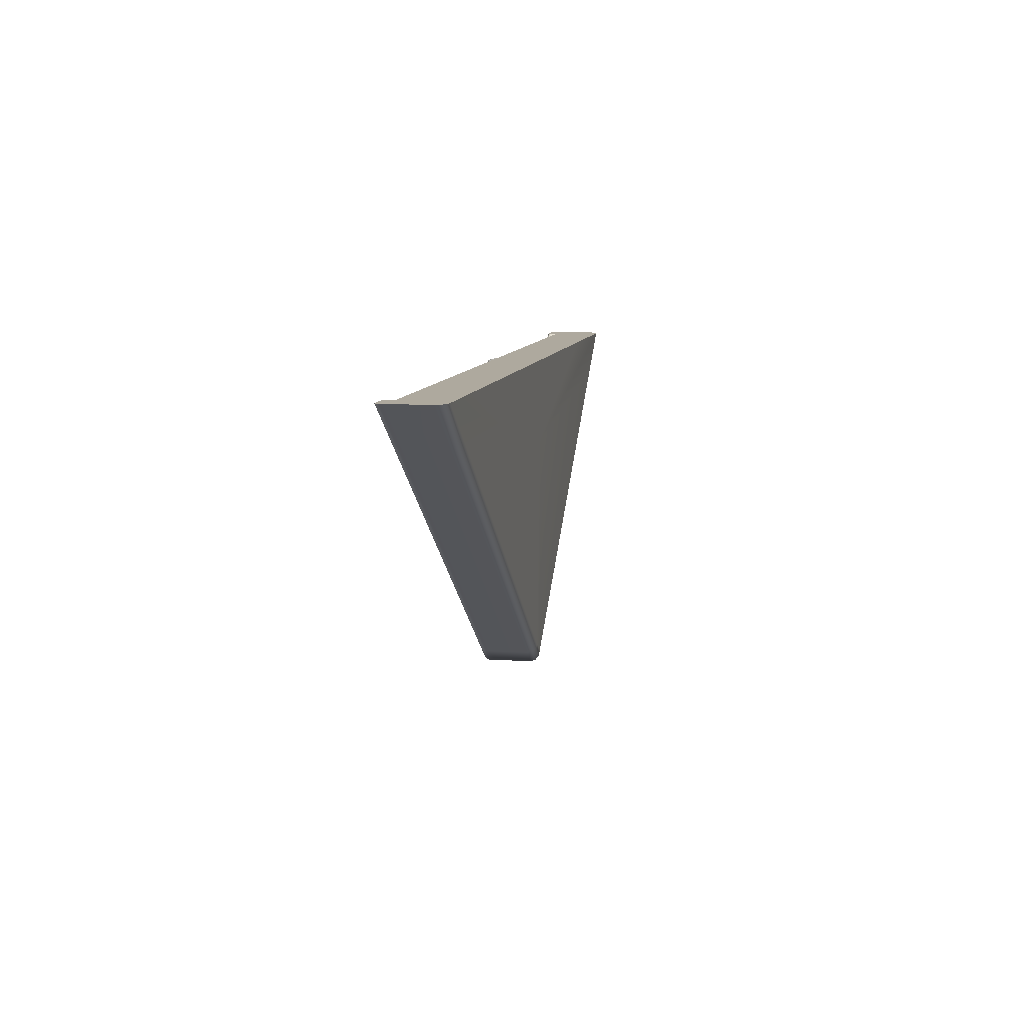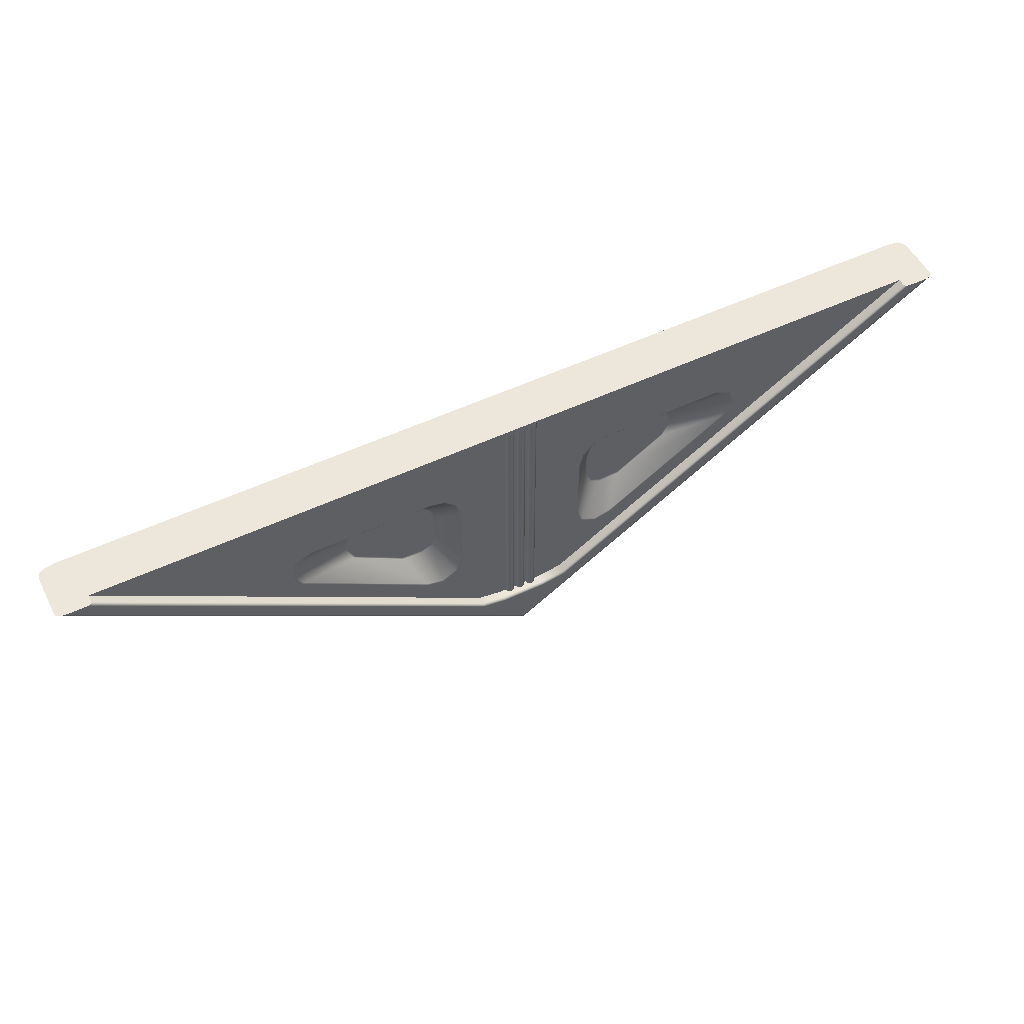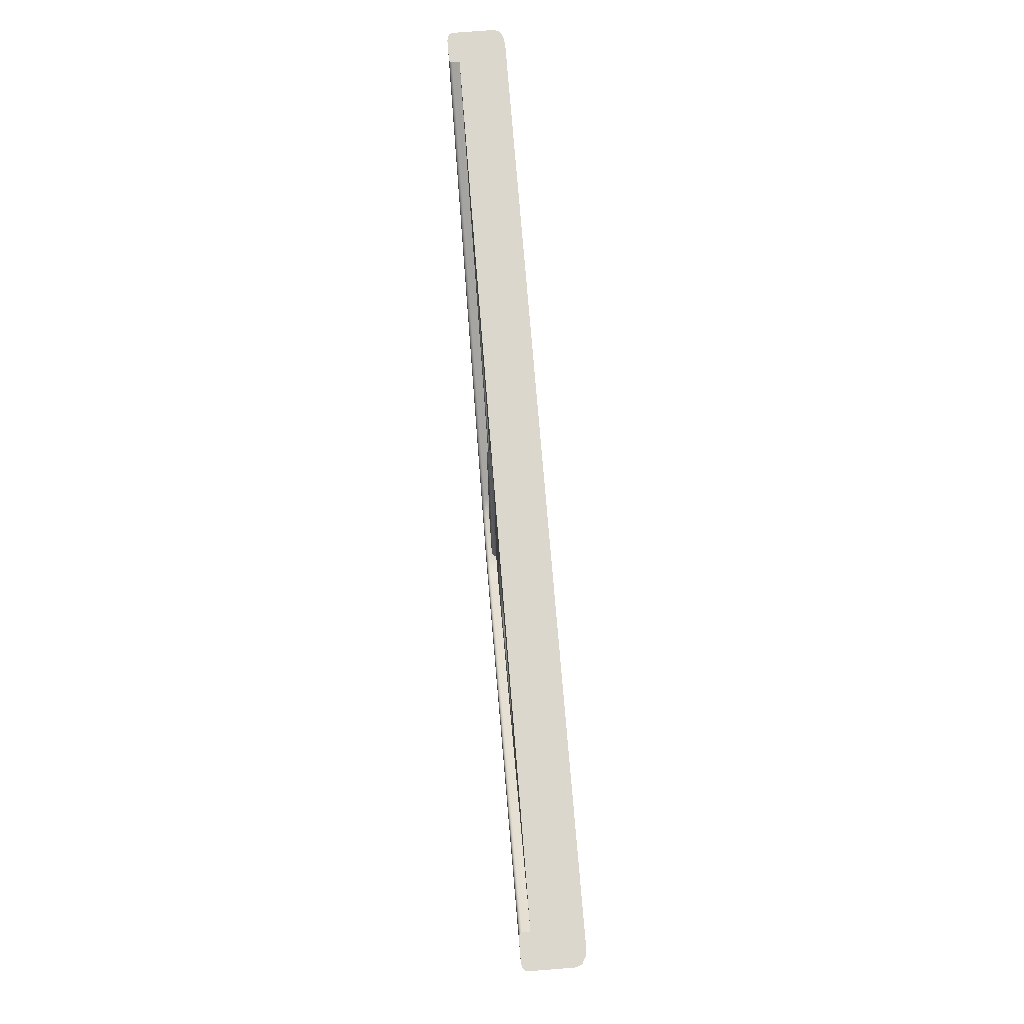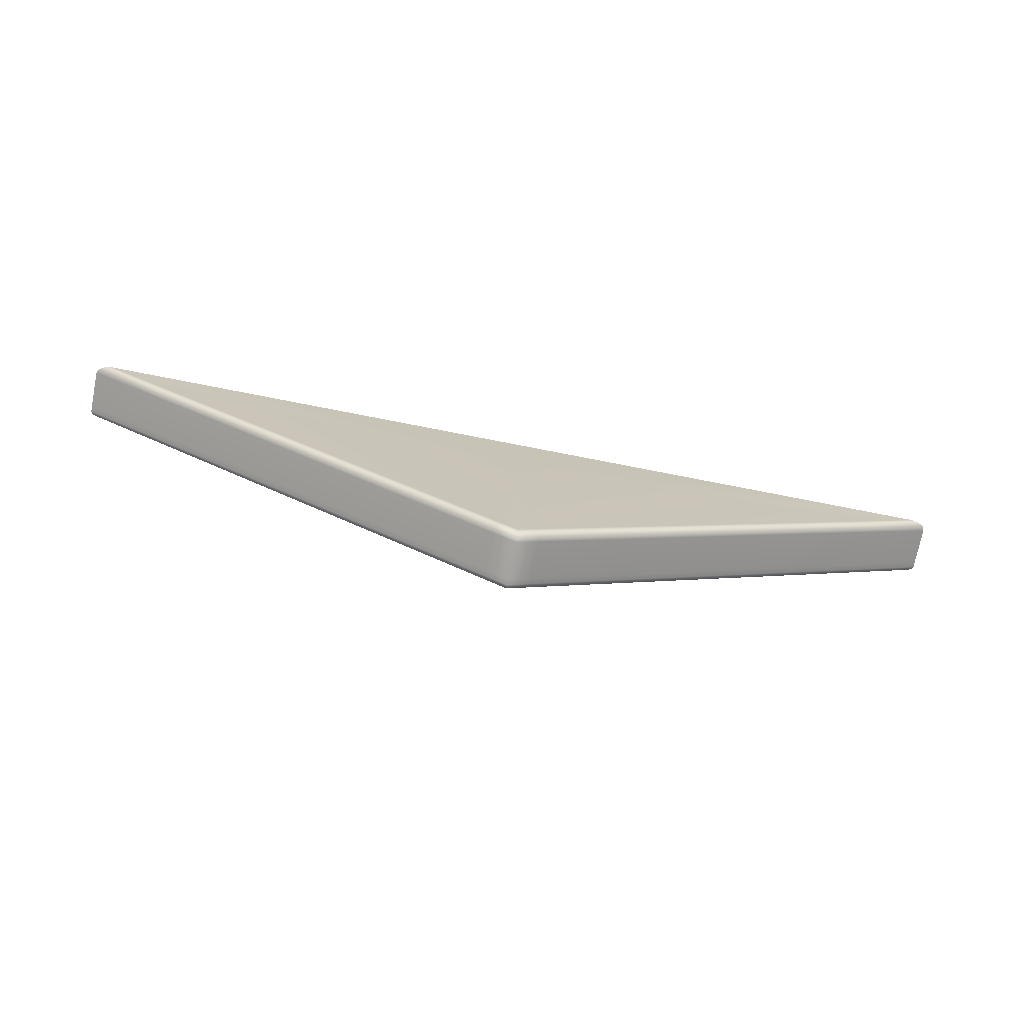
<metadata>
{"format":"obj","ext":"obj","renderer":"f3d","projection":"perspective","resolution":1024,"background":"white","views":[{"elev":9.0,"azim":99.8,"up":"+Y"},{"elev":53.1,"azim":-26.7,"up":"+Y"},{"elev":73.3,"azim":85.4,"up":"+Y"},{"elev":-72.5,"azim":168.8,"up":"+Y"}]}
</metadata>
<code>
g default
v 250 128.4 -40
v 250 260 -40
v 445.8 260 -40
v 54.16 260 -40
v 240.9 134.5 -40
v 240.9 260 -40
v 259.1 134.5 -40
v 259.1 260 -40
v 259.1 149.8 -40
v 431.6 260 -40
v 240.9 149.8 -40
v 68.37 260 -40
v 270 141.9 -40
v 270 260 -40
v 270 151.8 -40
v 230 141.9 -40
v 230 260 -40
v 230 151.8 -40
v 250 149.8 -40
v 57.84 260 -35.54
v 54.16 260 -37.59
v 54.66 260 -36.57
v 56 260 -35.82
v 442.2 260 -35.54
v 444 260 -35.82
v 445.3 260 -36.57
v 445.8 260 -37.59
v 270 144.1 -35.54
v 270 143 -35.84
v 270 142.2 -36.66
v 270 141.9 -37.77
v 259.1 134.5 -37.77
v 259.1 134.8 -36.66
v 259.1 135.7 -35.84
v 259.1 136.8 -35.54
v 230 141.9 -37.77
v 230 142.2 -36.66
v 230 143 -35.84
v 230 144.1 -35.54
v 240.9 136.8 -35.54
v 240.9 135.7 -35.84
v 240.9 134.8 -36.66
v 240.9 134.5 -37.77
v 250 130.9 -35.54
v 250 129.7 -35.82
v 250 128.8 -36.57
v 250 128.4 -37.59
v 66.16 260 -35.54
v 67.27 260 -35.71
v 68.08 260 -36.16
v 68.37 260 -36.77
v 433.8 260 -35.54
v 431.6 260 -36.77
v 431.9 260 -36.16
v 432.7 260 -35.71
v 270 151.8 -36.88
v 270 151.6 -36.21
v 270 151.1 -35.72
v 270 150.4 -35.54
v 259.1 149.8 -36.77
v 259.1 149.7 -36.16
v 259.3 149.2 -35.71
v 259.5 148.6 -35.54
v 230 151.8 -36.88
v 230 151.6 -36.21
v 230 151.1 -35.72
v 230 150.4 -35.54
v 240.9 149.8 -36.77
v 240.9 149.7 -36.16
v 240.7 149.2 -35.71
v 240.5 148.6 -35.54
v 250 149.8 -36.77
v 250 149.7 -36.16
v 250 149.2 -35.71
v 250 148.6 -35.54
v 416.1 240 -40
v 259.1 240 -40
v 270 240 -40
v 401.8 240 -40
v 250 240 -40
v 414.3 240 -35.82
v 412.5 240 -35.54
v 415.6 240 -36.59
v 416.1 240 -37.65
v 401.8 240 -36.81
v 403.9 240 -35.54
v 402.8 240 -35.71
v 402.1 240 -36.18
v 240.9 240 -40
v 230 240 -40
v 83.93 240 -40
v 98.23 240 -40
v 84.4 240 -36.59
v 83.93 240 -37.65
v 85.71 240 -35.82
v 87.48 240 -35.54
v 97.16 240 -35.71
v 96.1 240 -35.54
v 97.94 240 -36.18
v 98.23 240 -36.81
v 366.5 260 -60
v 250 260 -60
v 230 260 -60
v 133.5 260 -60
v 270 260 -60
v 304.6 209.5 -48
v 195.4 209.5 -48
v 250 128.4 -56.04
v 250 129.1 -58.02
v 250 130.8 -59.47
v 250 133.2 -60
v 243.1 137.9 -60
v 242 136.2 -59.47
v 241.2 135 -58.02
v 240.9 134.5 -56.04
v 438.7 260 -60
v 445.8 260 -56.04
v 444.9 260 -58.02
v 442.3 260 -59.47
v 413.9 243.3 -60
v 415 241.6 -59.47
v 415.8 240.4 -58.02
v 416.1 240 -56.04
v 232.2 145.2 -60
v 231.1 143.5 -59.47
v 230.3 142.3 -58.02
v 230 141.9 -56.04
v 259.1 134.5 -56.04
v 258.8 135 -58.02
v 258 136.2 -59.47
v 256.9 137.8 -60
v 270 141.9 -56.04
v 269.7 142.3 -58.02
v 268.9 143.5 -59.47
v 267.8 145.2 -60
v 86.03 243.4 -60
v 84.98 241.7 -59.47
v 84.21 240.4 -58.02
v 83.93 240 -56.04
v 57.72 260 -59.47
v 55.12 260 -58.02
v 54.16 260 -56.04
v 61.27 260 -60
v 253 259.9 -40.07
v 253.3 259.9 -39.09
v 254 259.9 -38.38
v 255 259.9 -38.11
v 256 259.9 -38.38
v 256.7 259.9 -39.09
v 257 259.9 -40.07
v 253 142.1 -40.07
v 253.3 142.1 -39.09
v 254 142.1 -38.38
v 255 142.1 -38.11
v 256 142.1 -38.38
v 256.7 142.1 -39.09
v 257 142.1 -40.07
v 248 259.9 -40.08
v 248.3 259.9 -39.09
v 249 259.9 -38.38
v 250 259.9 -38.11
v 251 259.9 -38.38
v 251.7 259.9 -39.09
v 252 259.9 -40.08
v 248 142.1 -40.08
v 248.3 142.1 -39.09
v 249 142.1 -38.38
v 250 142.1 -38.11
v 251 142.1 -38.38
v 251.7 142.1 -39.09
v 252 142.1 -40.08
v 243 259.9 -40.07
v 243.3 259.9 -39.09
v 244 259.9 -38.38
v 245 259.9 -38.11
v 246 259.9 -38.38
v 246.7 259.9 -39.09
v 247 259.9 -40.07
v 243 142.1 -40.07
v 243.3 142.1 -39.09
v 244 142.1 -38.38
v 245 142.1 -38.11
v 246 142.1 -38.38
v 246.7 142.1 -39.09
v 247 142.1 -40.07
v 250 225.4 -60
v 291.3 231.6 -40.37
v 291.1 232.1 -40.1
v 290.9 232.6 -40
v 343.6 232.7 -40
v 343.5 232.1 -40.08
v 343 231.7 -40.28
v 277.4 219.1 -40
v 277.9 218.9 -40.1
v 278.4 218.7 -40.37
v 278.3 186.8 -40.32
v 277.9 186.4 -40.08
v 277.4 186.1 -40
v 348.5 214.2 -40.22
v 349.1 214.1 -40.06
v 349.5 213.7 -40
v 294.4 177 -40
v 294.3 177.6 -40.07
v 294.5 178.1 -40.28
v 284.8 229.9 -40.33
v 284.5 230.3 -40.08
v 284.2 230.8 -40
v 280.1 225.2 -40.33
v 279.7 225.5 -40.08
v 279.2 225.8 -40
v 352.8 221 -40.16
v 353.4 221.1 -40.04
v 354 221 -40
v 350.6 228.6 -40.16
v 351.1 228.8 -40.04
v 351.5 229.2 -40
v 280.8 179.8 -40.25
v 280.5 179.4 -40.06
v 280.1 179 -40
v 287.2 176.4 -40.25
v 287.1 175.9 -40.06
v 287 175.3 -40
v 299.1 223.4 -48
v 298.9 223.9 -47.9
v 298.6 224.4 -47.61
v 317.8 223.3 -48
v 317.9 223.9 -47.91
v 318.5 224.3 -47.72
v 322.6 207.2 -48
v 323 206.7 -47.93
v 323.6 206.7 -47.78
v 301.7 193.1 -48
v 302 192.6 -47.92
v 301.9 192 -47.7
v 286.6 210.9 -48
v 286.1 211.1 -47.9
v 285.6 211.4 -47.61
v 286.6 201.3 -48
v 286.1 201.1 -47.91
v 285.7 200.6 -47.67
v 292.8 221.7 -48
v 292.5 222.2 -47.91
v 292.1 222.6 -47.65
v 288.3 217.2 -48
v 287.8 217.5 -47.91
v 287.4 217.9 -47.65
v 326 214.8 -48
v 326.6 214.7 -47.95
v 327.2 214.8 -47.83
v 324.4 220.2 -48
v 324.8 220.6 -47.95
v 325.3 220.9 -47.83
v 289.1 194.7 -48
v 288.7 194.3 -47.93
v 288.3 193.9 -47.74
v 293.2 192.5 -48
v 293.1 192 -47.93
v 292.9 191.4 -47.75
v 157 231.7 -40.28
v 156.6 232 -40.14
v 156.4 232.3 -40.04
v 156.4 232.7 -40
v 209.1 232.6 -40
v 209 232.2 -40.04
v 208.9 231.9 -40.17
v 208.7 231.6 -40.37
v 150.5 213.7 -40
v 150.8 214 -40.03
v 151.1 214.2 -40.11
v 151.5 214.2 -40.22
v 205.5 178.1 -40.28
v 205.6 177.8 -40.13
v 205.7 177.4 -40.03
v 205.6 177 -40
v 221.6 218.7 -40.37
v 221.9 218.9 -40.17
v 222.2 219 -40.04
v 222.6 219.1 -40
v 222.6 186.1 -40
v 222.2 186.3 -40.04
v 221.9 186.5 -40.15
v 221.7 186.8 -40.32
v 149.5 228.6 -40.17
v 149.1 228.7 -40.07
v 148.8 229 -40.02
v 148.5 229.3 -40
v 147.1 221 -40.16
v 146.8 221.1 -40.07
v 146.4 221.1 -40.02
v 146 221 -40
v 219.9 225.2 -40.33
v 220.2 225.4 -40.15
v 220.5 225.6 -40.04
v 220.8 225.8 -40
v 215.2 229.9 -40.33
v 215.4 230.2 -40.15
v 215.6 230.5 -40.04
v 215.8 230.8 -40
v 212.8 176.4 -40.25
v 212.9 176.1 -40.11
v 213 175.7 -40.03
v 213 175.4 -40
v 219.2 179.8 -40.24
v 219.4 179.5 -40.11
v 219.6 179.3 -40.03
v 219.9 179 -40
v 182.1 223.3 -48
v 182.2 223.7 -47.96
v 181.9 224 -47.85
v 181.5 224.3 -47.7
v 200.9 223.4 -48
v 201 223.8 -47.95
v 201.2 224.1 -47.82
v 201.4 224.4 -47.61
v 213.4 210.9 -48
v 213.8 211 -47.95
v 214.1 211.2 -47.82
v 214.4 211.4 -47.61
v 213.3 201.3 -48
v 213.7 201.2 -47.96
v 214.1 200.9 -47.84
v 214.3 200.6 -47.66
v 177.4 207.2 -48
v 177.2 206.8 -47.97
v 176.8 206.6 -47.89
v 176.4 206.7 -47.78
v 198.3 193.1 -48
v 198.1 192.8 -47.96
v 198 192.4 -47.85
v 198.1 192 -47.69
v 175.7 220.2 -48
v 175.4 220.5 -47.98
v 175 220.8 -47.92
v 174.7 220.9 -47.82
v 174 214.8 -48
v 173.6 214.7 -47.98
v 173.2 214.7 -47.92
v 172.8 214.8 -47.83
v 211.7 217.2 -48
v 212.1 217.4 -47.96
v 212.4 217.6 -47.84
v 212.6 217.9 -47.65
v 207.2 221.7 -48
v 207.4 222 -47.96
v 207.6 222.4 -47.84
v 207.9 222.6 -47.65
v 206.8 192.5 -48
v 206.9 192.1 -47.97
v 207 191.8 -47.88
v 207.1 191.4 -47.75
v 210.9 194.7 -48
v 211.2 194.5 -47.97
v 211.5 194.2 -47.88
v 211.7 193.9 -47.74
g GEO_Door_Top
f 19 9 77 80
f 6 89 80 2
f 8 77 78 14
f 17 12 92 90
f 10 14 78 79
f 17 90 89 6
f 93 94 36 37
f 95 93 37 38
f 96 95 38 39
f 31 30 33 32
f 30 29 34 33
f 29 28 35 34
f 39 38 41 40
f 38 37 42 41
f 37 36 43 42
f 4 91 94 21
f 7 13 31 32
f 16 5 43 36
f 31 13 76 84
f 5 1 47 43
f 1 7 32 47
f 30 31 84 83
f 29 30 83 81
f 28 29 81 82
f 42 43 47 46
f 40 41 45 44
f 41 42 46 45
f 32 33 46 47
f 33 34 45 46
f 34 35 44 45
f 97 98 67 66
f 99 97 66 65
f 100 99 65 64
f 18 92 100 64
f 10 79 85 53
f 15 9 60 56
f 11 18 64 68
f 15 56 85 79
f 19 11 68 72
f 9 19 72 60
f 20 96 98 48
f 52 86 82 24
f 28 59 63 35
f 67 39 40 71
f 59 28 82 86
f 44 75 71 40
f 63 75 44 35
f 51 21 20 48
f 52 53 54 55
f 58 59 86 87
f 57 58 87 88
f 56 57 88 85
f 59 58 62 63
f 58 57 61 62
f 57 56 60 61
f 66 67 71 70
f 64 65 69 68
f 65 66 70 69
f 70 71 75 74
f 68 69 73 72
f 69 70 74 73
f 63 62 74 75
f 62 61 73 74
f 61 60 72 73
f 80 77 8 2
f 78 77 9 15
f 82 81 25 24
f 81 83 26 25
f 83 84 27 26
f 84 76 3 27
f 87 86 52 55
f 85 88 54 53
f 88 87 55 54
f 80 89 11 19
f 89 90 18 11
f 94 93 22 21
f 93 95 23 22
f 95 96 20 23
f 94 91 16 36
f 98 97 49 48
f 97 99 50 49
f 99 100 51 50
f 100 92 12 51
f 98 96 39 67
f 6 2 102
f 17 6 102 103
f 2 8 102
f 8 14 105 102
f 12 17 103 104
f 14 10 101 105
f 51 48 49 50
f 12 4 21 51
f 20 21 22 23
f 53 27 3 10
f 27 24 25 26
f 52 24 27 53
f 111 110 113 112
f 110 109 114 113
f 109 108 115 114
f 116 119 121 120
f 119 118 122 121
f 118 117 123 122
f 1 5 115 108
f 3 76 123 117
f 16 127 115 5
f 7 1 108 128
f 13 7 128 132
f 16 91 139 127
f 76 13 132 123
f 91 4 142 139
f 116 101 10
f 143 142 4 12
f 110 111 131 130
f 108 109 129 128
f 109 110 130 129
f 114 115 127 126
f 112 113 125 124
f 113 114 126 125
f 126 127 139 138
f 124 125 137 136
f 125 126 138 137
f 130 131 135 134
f 128 129 133 132
f 129 130 134 133
f 120 121 134 135
f 121 122 133 134
f 122 123 132 133
f 138 139 142 141
f 136 137 140 143
f 137 138 141 140
f 124 186 112
f 116 117 118 119
f 116 10 3 117
f 143 12 104
f 140 141 142 143
f 144 151 152 145
f 145 152 153 146
f 146 153 154 147
f 147 154 155 148
f 148 155 156 149
f 149 156 157 150
f 158 165 166 159
f 159 166 167 160
f 160 167 168 161
f 161 168 169 162
f 162 169 170 163
f 163 170 171 164
f 172 179 180 173
f 173 180 181 174
f 174 181 182 175
f 175 182 183 176
f 176 183 184 177
f 177 184 185 178
f 105 101 186
f 186 101 116
f 186 116 120
f 186 120 135
f 186 135 131
f 186 131 111
f 186 111 112
f 136 186 124
f 143 186 136
f 104 186 143
f 103 186 104
f 102 186 103
f 105 186 102
f 189 188 191 190
f 188 187 192 191
f 195 194 197 196
f 194 193 198 197
f 201 200 203 202
f 200 199 204 203
f 79 78 189 190
f 78 15 198 193
f 15 79 201 202
f 78 193 210
f 78 210 207
f 78 207 189
f 79 190 216
f 79 216 213
f 79 213 201
f 15 202 222
f 15 222 219
f 15 219 198
f 187 188 206 205
f 188 189 207 206
f 196 197 218 217
f 197 198 219 218
f 199 200 212 211
f 200 201 213 212
f 205 206 209 208
f 206 207 210 209
f 193 194 209 210
f 194 195 208 209
f 211 212 215 214
f 212 213 216 215
f 190 191 215 216
f 191 192 214 215
f 217 218 221 220
f 218 219 222 221
f 202 203 221 222
f 203 204 220 221
f 244 106 241
f 232 229 106
f 106 229 247
f 106 247 250
f 106 250 226
f 106 226 223
f 106 223 241
f 235 106 244
f 238 106 235
f 253 106 238
f 256 106 253
f 232 106 256
f 228 192 187 225
f 237 195 196 240
f 234 204 199 231
f 187 205 243 225
f 205 208 246 243
f 208 195 237 246
f 199 211 249 231
f 211 214 252 249
f 214 192 228 252
f 196 217 255 240
f 217 220 258 255
f 220 204 234 258
f 223 224 242 241
f 224 225 243 242
f 225 224 227 228
f 224 223 226 227
f 229 230 248 247
f 230 231 249 248
f 231 230 233 234
f 230 229 232 233
f 235 236 239 238
f 236 237 240 239
f 238 239 254 253
f 239 240 255 254
f 241 242 245 244
f 242 243 246 245
f 237 236 245 246
f 236 235 244 245
f 247 248 251 250
f 248 249 252 251
f 228 227 251 252
f 227 226 250 251
f 253 254 257 256
f 254 255 258 257
f 234 233 257 258
f 233 232 256 257
f 262 261 264 263
f 261 260 265 264
f 260 259 266 265
f 270 269 272 271
f 269 268 273 272
f 268 267 274 273
f 278 277 280 279
f 277 276 281 280
f 276 275 282 281
f 90 92 262 263
f 92 18 274 267
f 18 90 278 279
f 92 267 290
f 92 290 286
f 92 286 262
f 90 263 298
f 90 298 294
f 90 294 278
f 18 279 306
f 18 306 302
f 18 302 274
f 261 262 286 285
f 259 260 284 283
f 260 261 285 284
f 273 274 302 301
f 271 272 300 299
f 272 273 301 300
f 277 278 294 293
f 275 276 292 291
f 276 277 293 292
f 285 286 290 289
f 283 284 288 287
f 284 285 289 288
f 267 268 289 290
f 268 269 288 289
f 269 270 287 288
f 293 294 298 297
f 291 292 296 295
f 292 293 297 296
f 263 264 297 298
f 264 265 296 297
f 265 266 295 296
f 301 302 306 305
f 299 300 304 303
f 300 301 305 304
f 279 280 305 306
f 280 281 304 305
f 281 282 303 304
f 335 107 331
f 319 315 107
f 107 315 339
f 107 339 343
f 107 343 311
f 107 311 307
f 107 307 331
f 323 107 335
f 327 107 323
f 347 107 327
f 351 107 347
f 319 107 351
f 314 266 259 310
f 326 270 271 330
f 322 282 275 318
f 259 283 334 310
f 283 287 338 334
f 287 270 326 338
f 275 291 342 318
f 291 295 346 342
f 295 266 314 346
f 271 299 350 330
f 299 303 354 350
f 303 282 322 354
f 309 310 334 333
f 307 308 332 331
f 308 309 333 332
f 310 309 313 314
f 309 308 312 313
f 308 307 311 312
f 317 318 342 341
f 315 316 340 339
f 316 317 341 340
f 318 317 321 322
f 317 316 320 321
f 316 315 319 320
f 325 326 330 329
f 323 324 328 327
f 324 325 329 328
f 329 330 350 349
f 327 328 348 347
f 328 329 349 348
f 333 334 338 337
f 331 332 336 335
f 332 333 337 336
f 326 325 337 338
f 325 324 336 337
f 324 323 335 336
f 341 342 346 345
f 339 340 344 343
f 340 341 345 344
f 314 313 345 346
f 313 312 344 345
f 312 311 343 344
f 349 350 354 353
f 347 348 352 351
f 348 349 353 352
f 322 321 353 354
f 321 320 352 353
f 320 319 351 352

</code>
